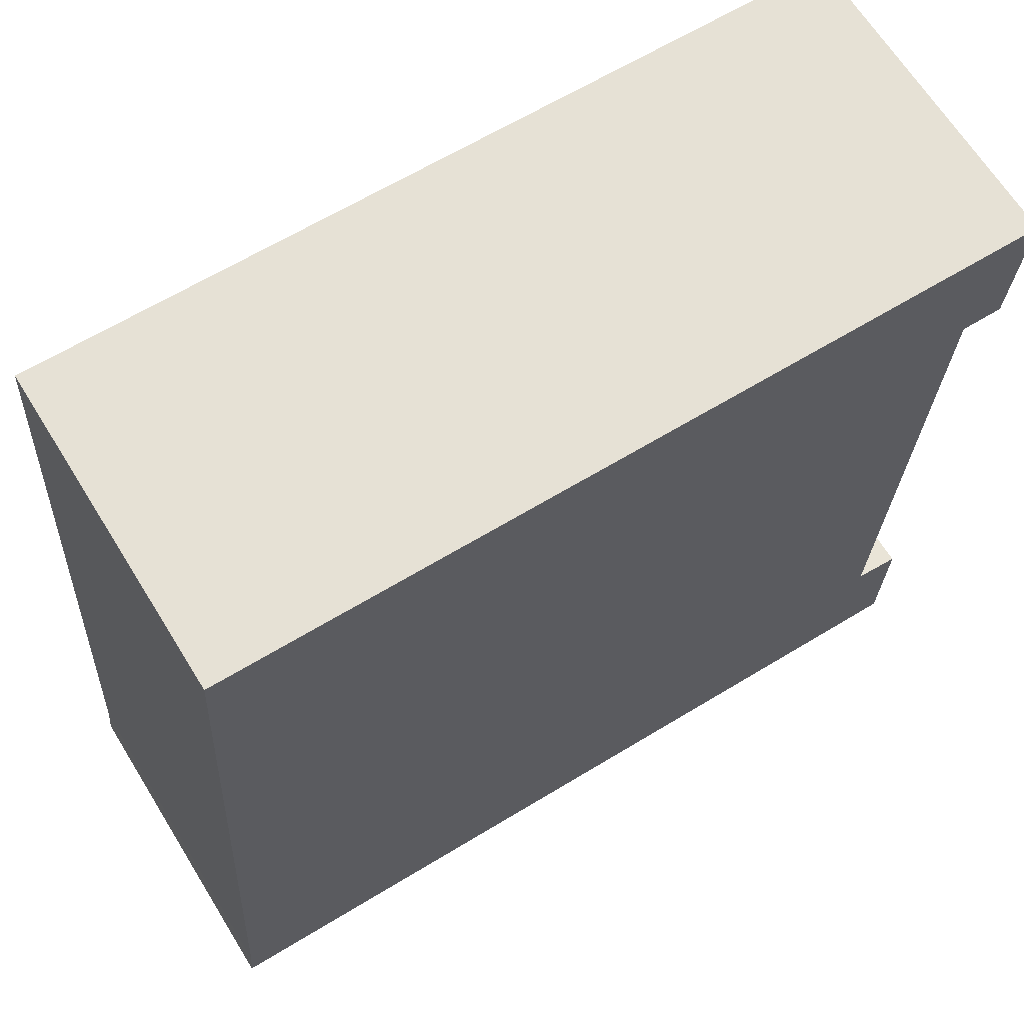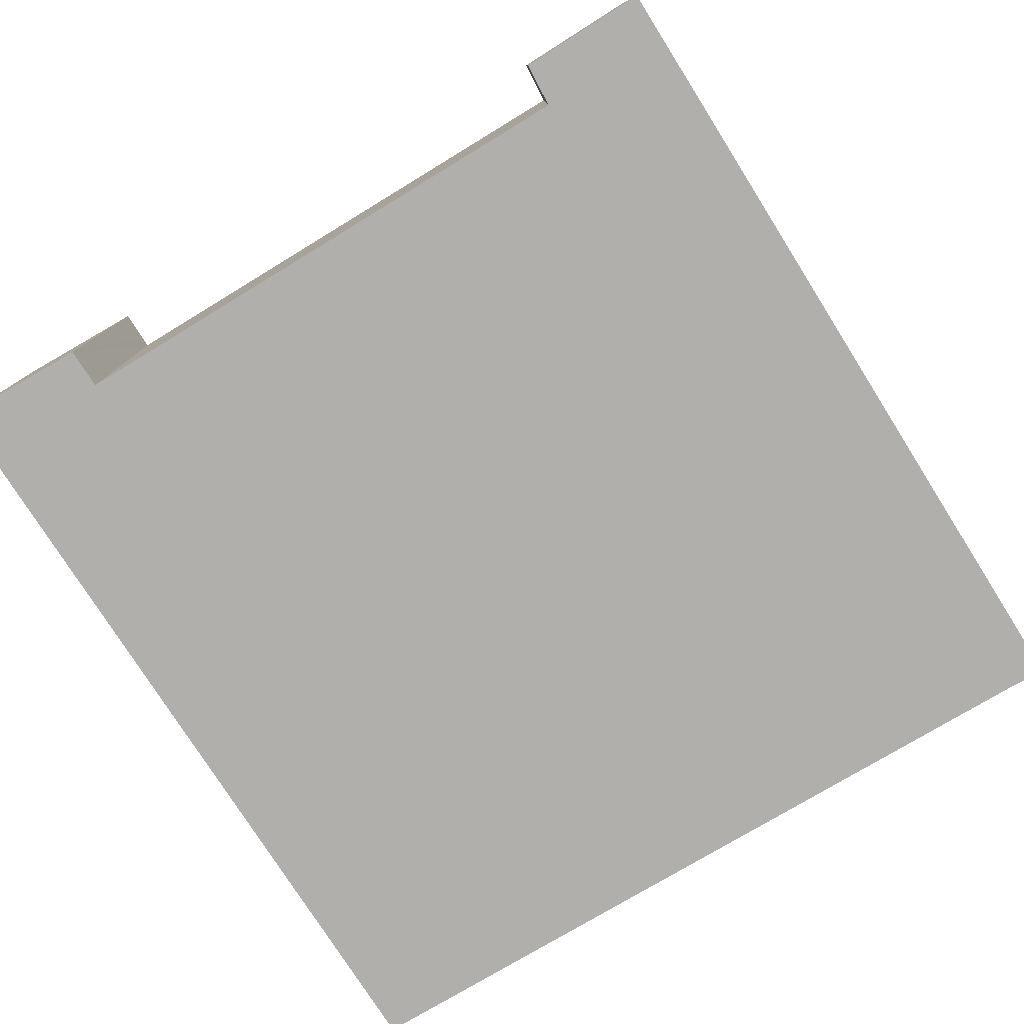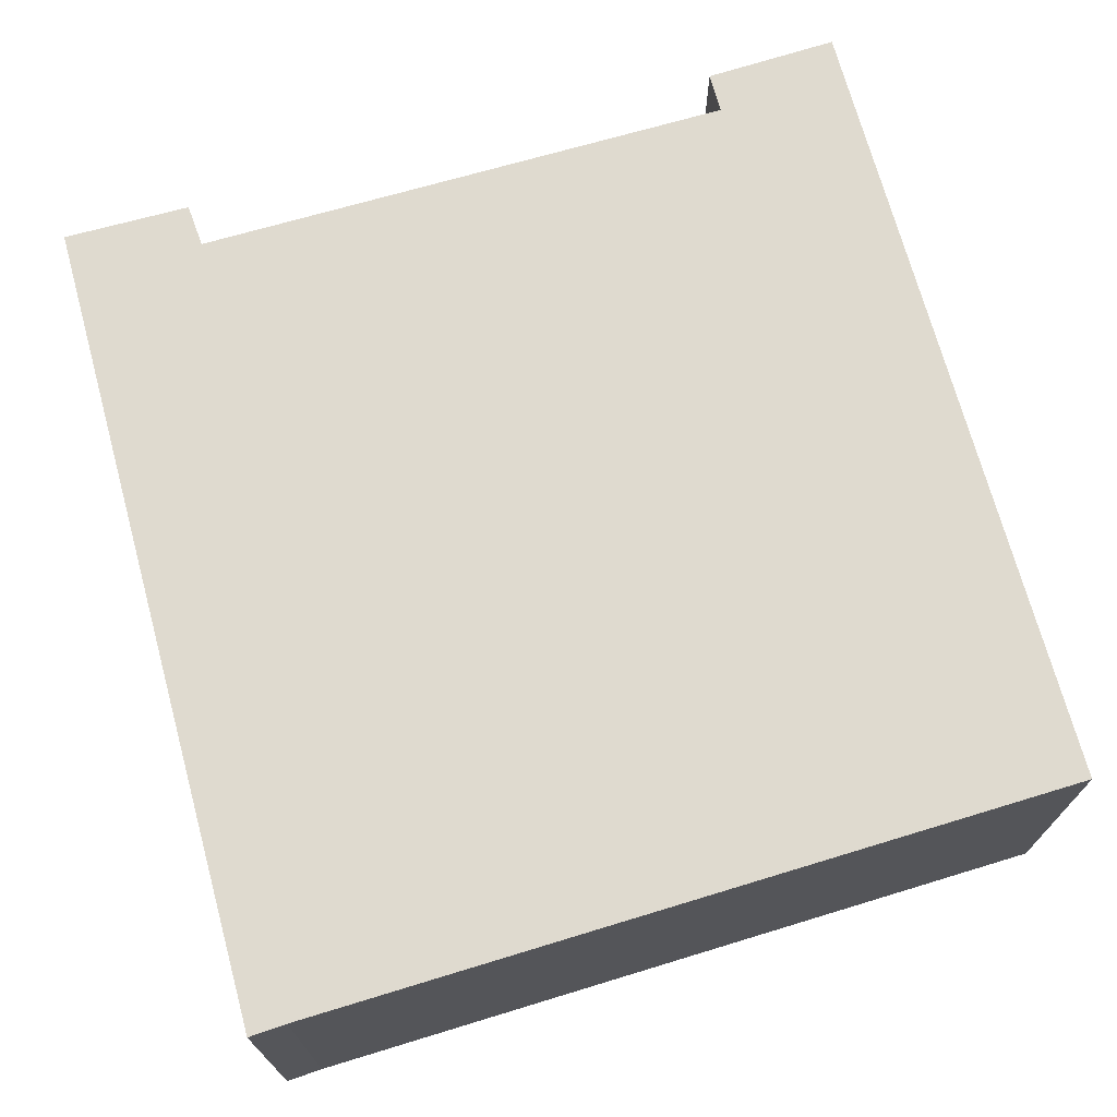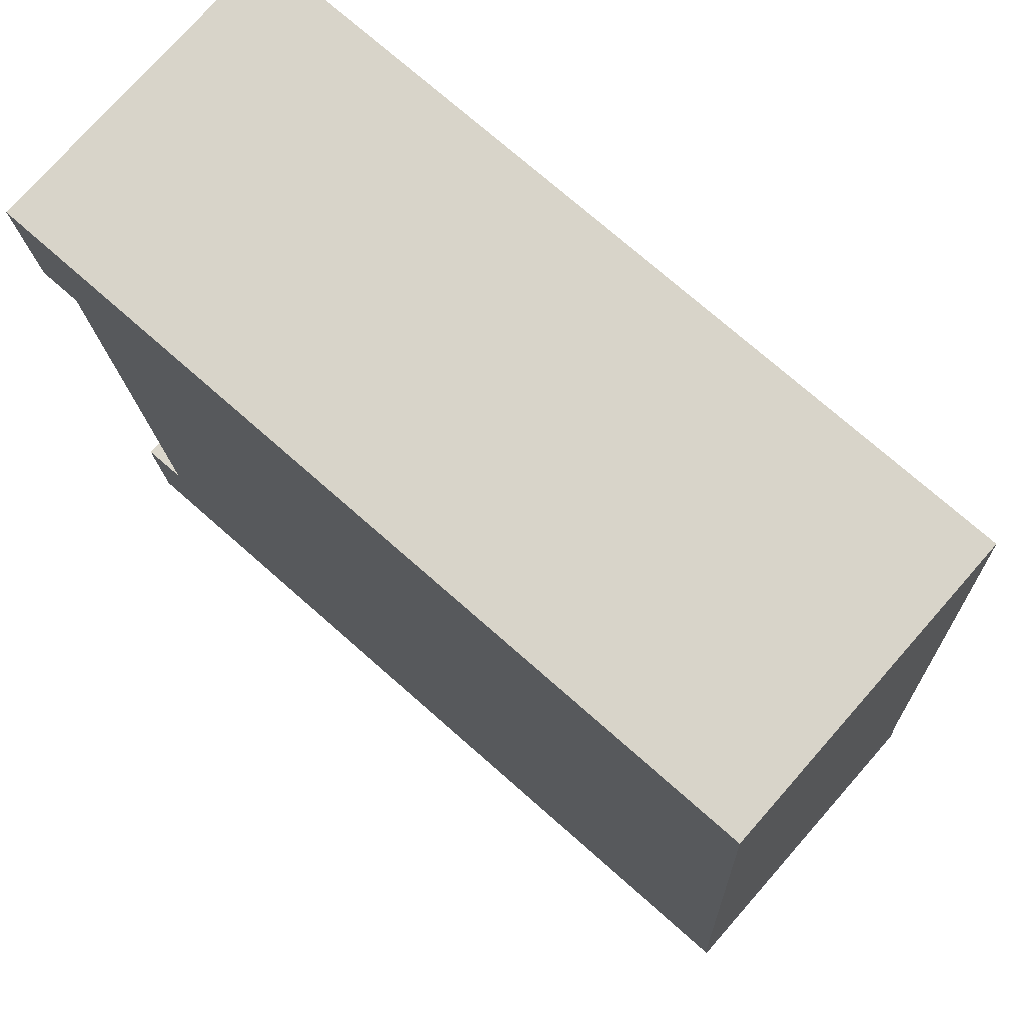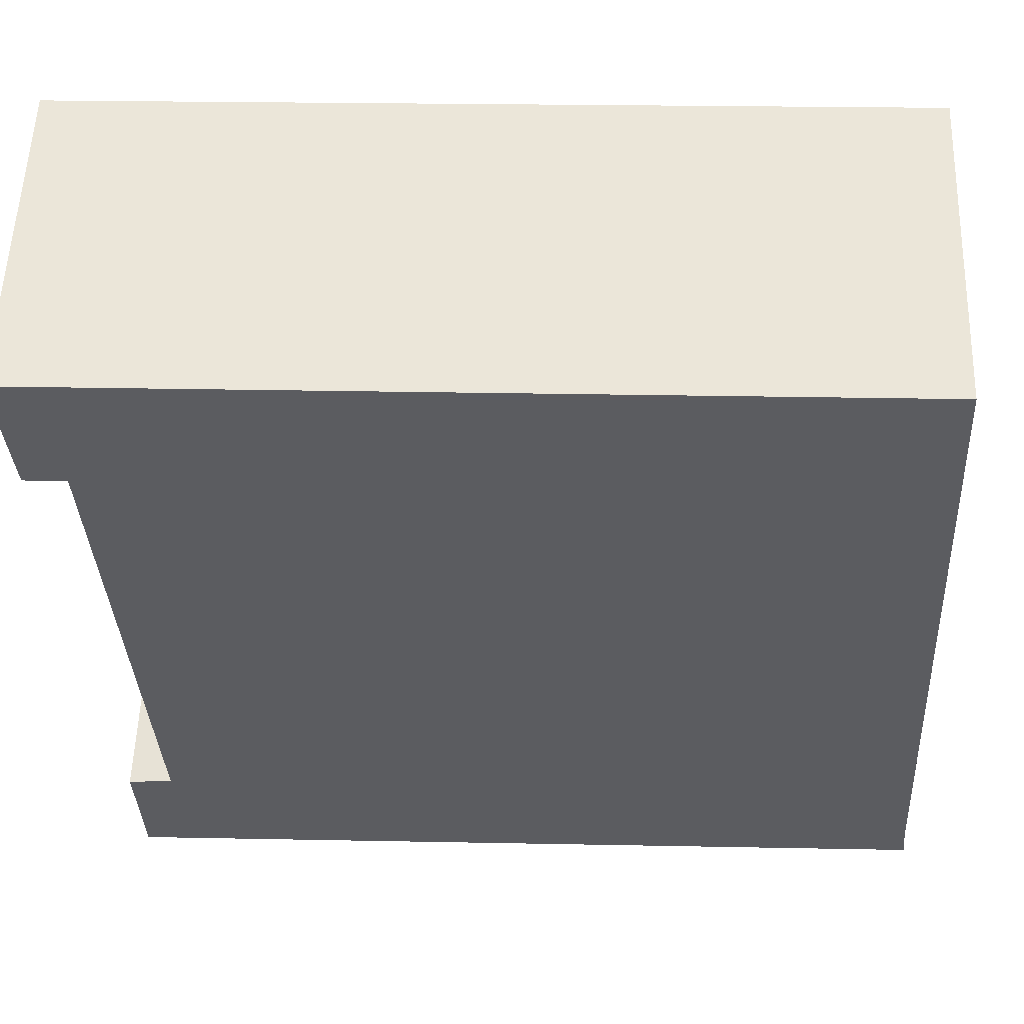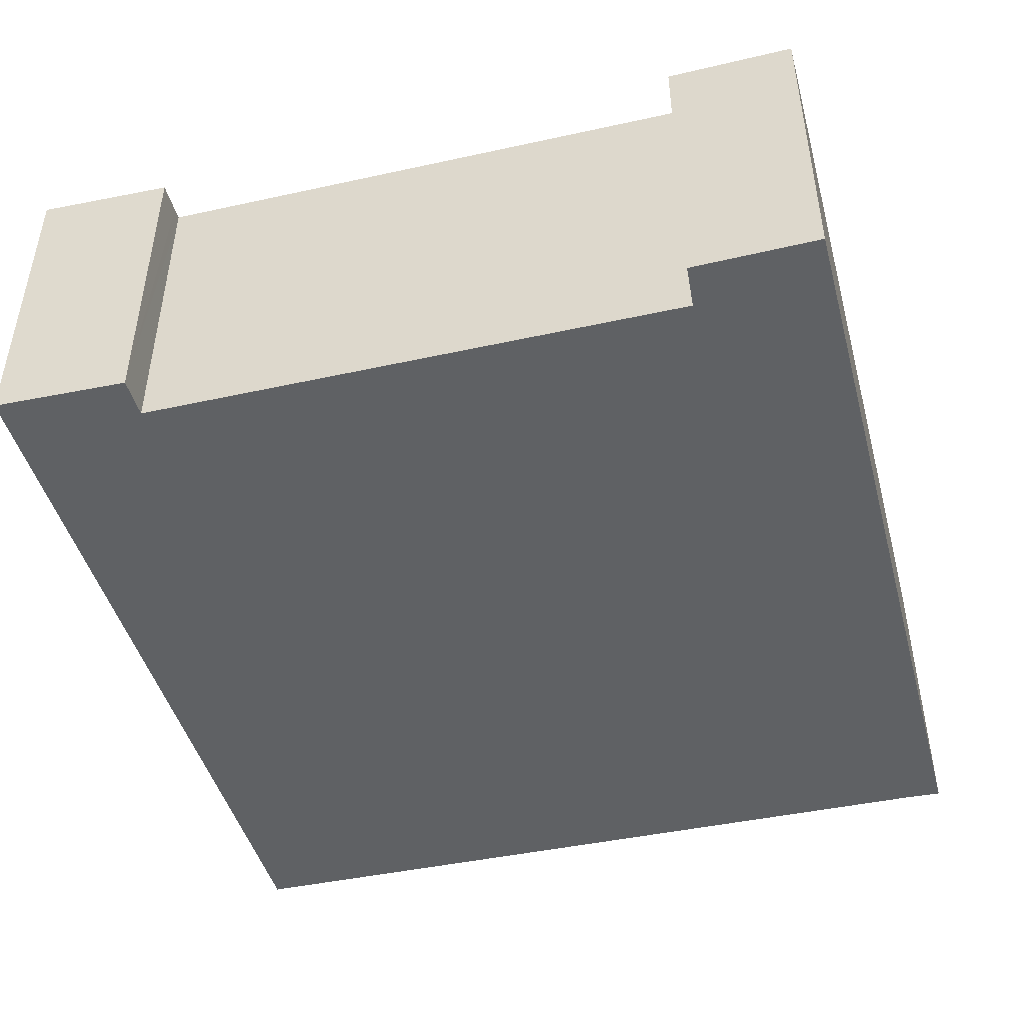
<metadata>
{"format":"obj","ext":"obj","renderer":"f3d","projection":"perspective","resolution":1024,"background":"white","views":[{"elev":65.8,"azim":-31.8,"up":"+Z"},{"elev":-78.2,"azim":124.0,"up":"+Y"},{"elev":70.6,"azim":-103.6,"up":"+Y"},{"elev":75.9,"azim":-138.6,"up":"+Z"},{"elev":55.5,"azim":-178.0,"up":"+Z"},{"elev":-46.3,"azim":106.8,"up":"+Y"}]}
</metadata>
<code>
v  11.09 4.352 -0.35
v  10.61 4.352 1.428
v  11.14 4.352 1.366
v  10.5 4.352 -0.332
v  10.55 4.352 1.434
v  11.45 4.352 8.769
v  11.14 4.352 10.58
v  11.57 4.352 10.57
v  11.04 4.352 8.779
v  0.651 4.352 10.83
v  10.9 4.352 8.783
v  0.047 4.352 0.497
v  0 4.352 2.665e-16
v  11.14 -8.364e-17 1.366
v  11.09 2.143e-17 -0.35
v  11.57 -6.47e-16 10.57
v  11.45 -5.369e-16 8.769
v  10.9 -5.378e-16 8.783
v  10.55 -8.781e-17 1.434
v  0 0 0
v  10.5 2.033e-17 -0.332
v  11.04 -5.376e-16 8.779
v  0.047 -3.043e-17 0.497
v  0.651 -6.633e-16 10.83
v  11.14 -6.477e-16 10.58
v  10.61 -8.744e-17 1.428
g defaultobject
f 1 2 3
f 2 1 4
f 2 4 5
f 6 7 8
f 7 6 9
f 7 9 10
f 10 9 11
f 10 11 5
f 10 5 4
f 10 4 12
f 12 4 13
f 14 1 3
f 1 14 15
f 16 6 8
f 6 16 17
f 18 5 11
f 5 18 19
f 15 4 1
f 4 15 13
f 13 15 20
f 20 15 21
f 17 9 6
f 9 17 11
f 11 17 18
f 18 17 22
f 20 12 13
f 12 20 23
f 23 10 12
f 10 23 24
f 24 7 10
f 7 24 25
f 7 25 8
f 8 25 16
f 2 14 3
f 14 2 5
f 14 5 26
f 26 5 19
f 16 25 17
f 24 17 25
f 18 17 24
f 23 18 24
f 22 17 18
f 19 18 23
f 26 19 23
f 14 26 23
f 15 14 23
f 20 15 23
f 21 15 20

</code>
